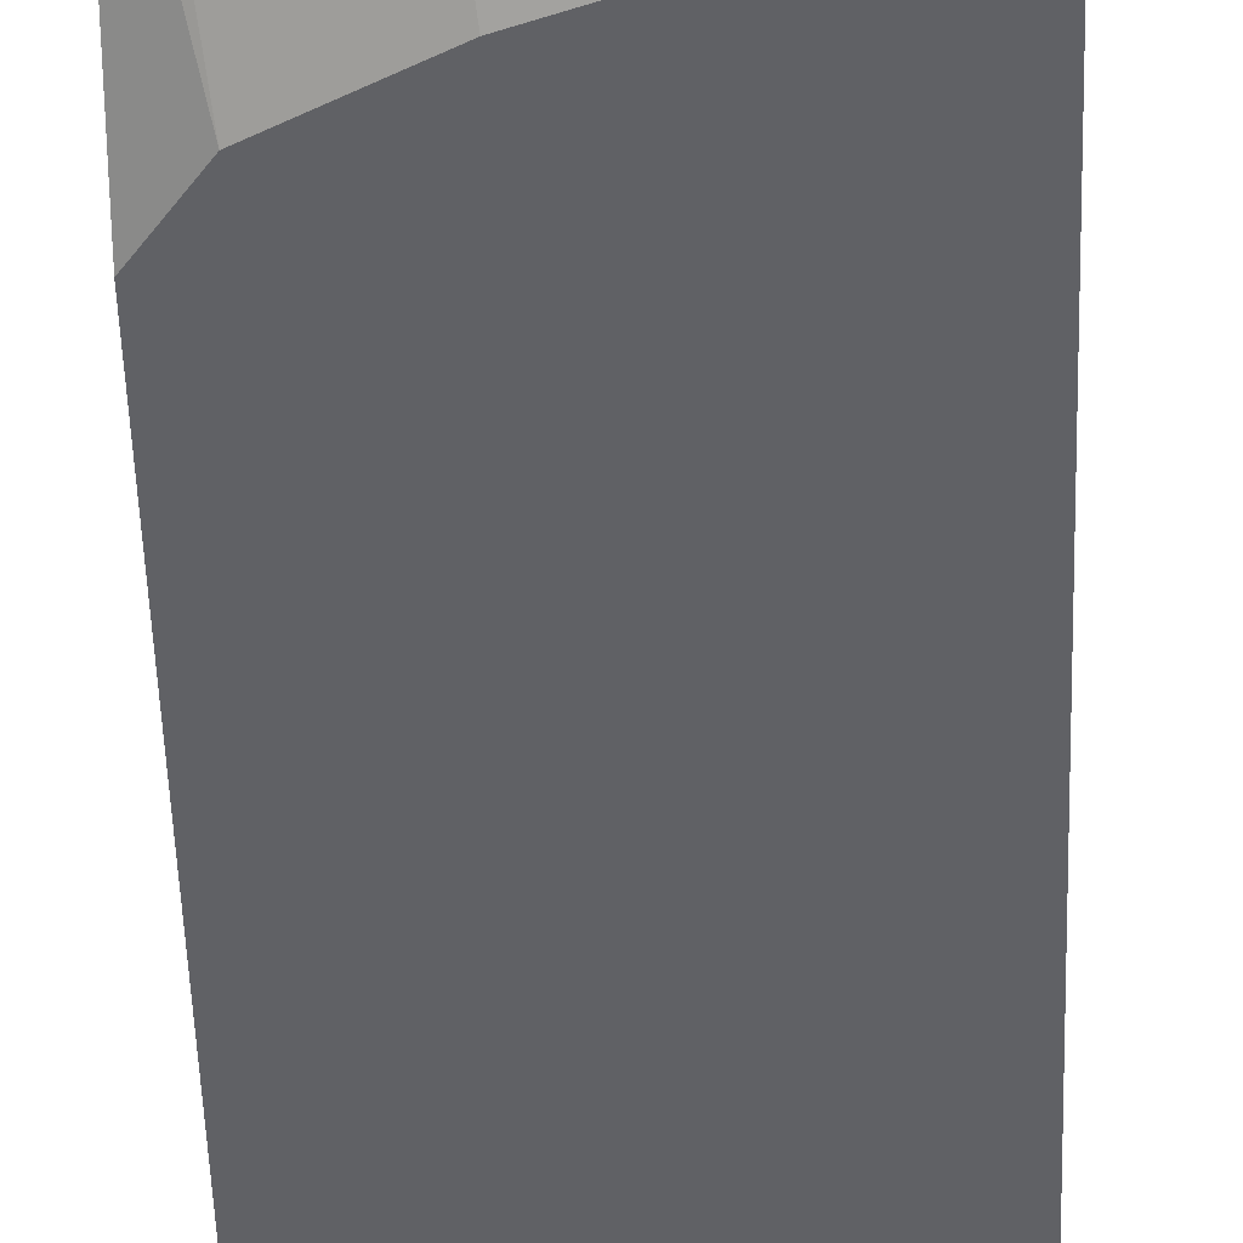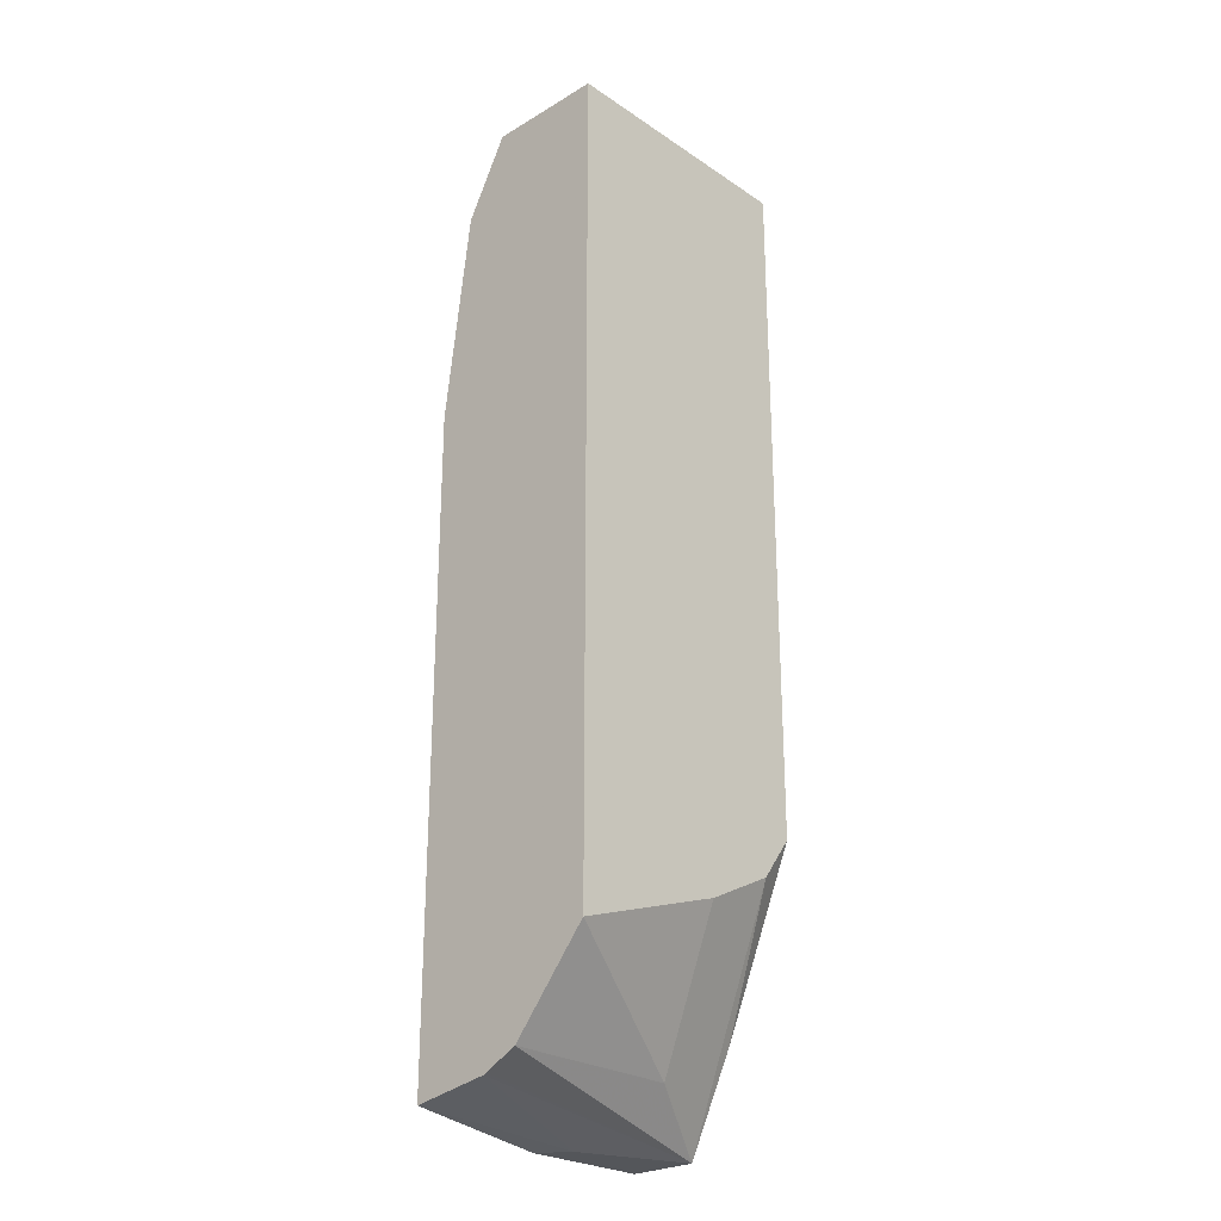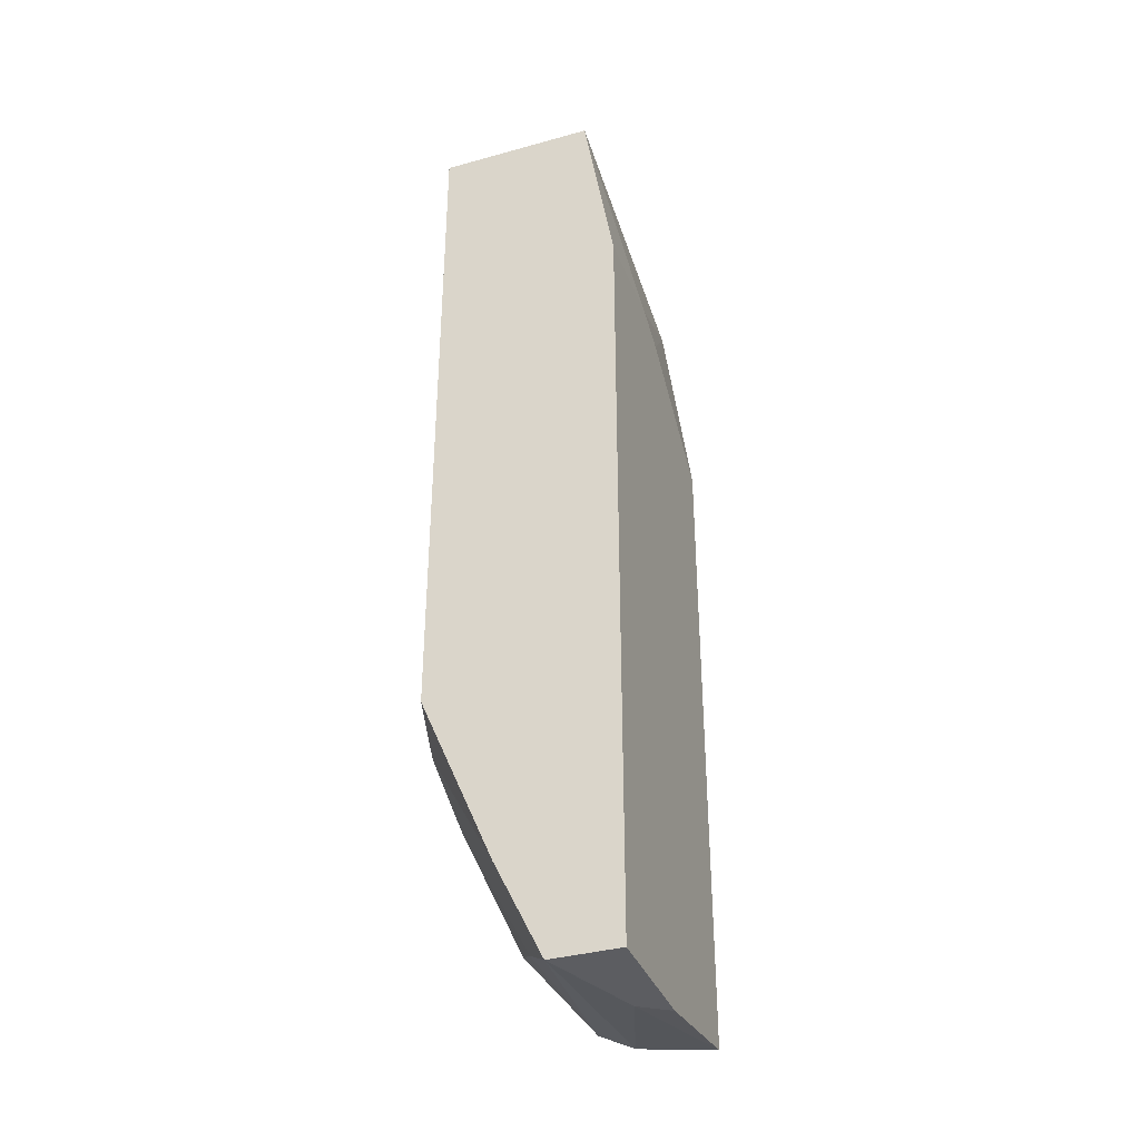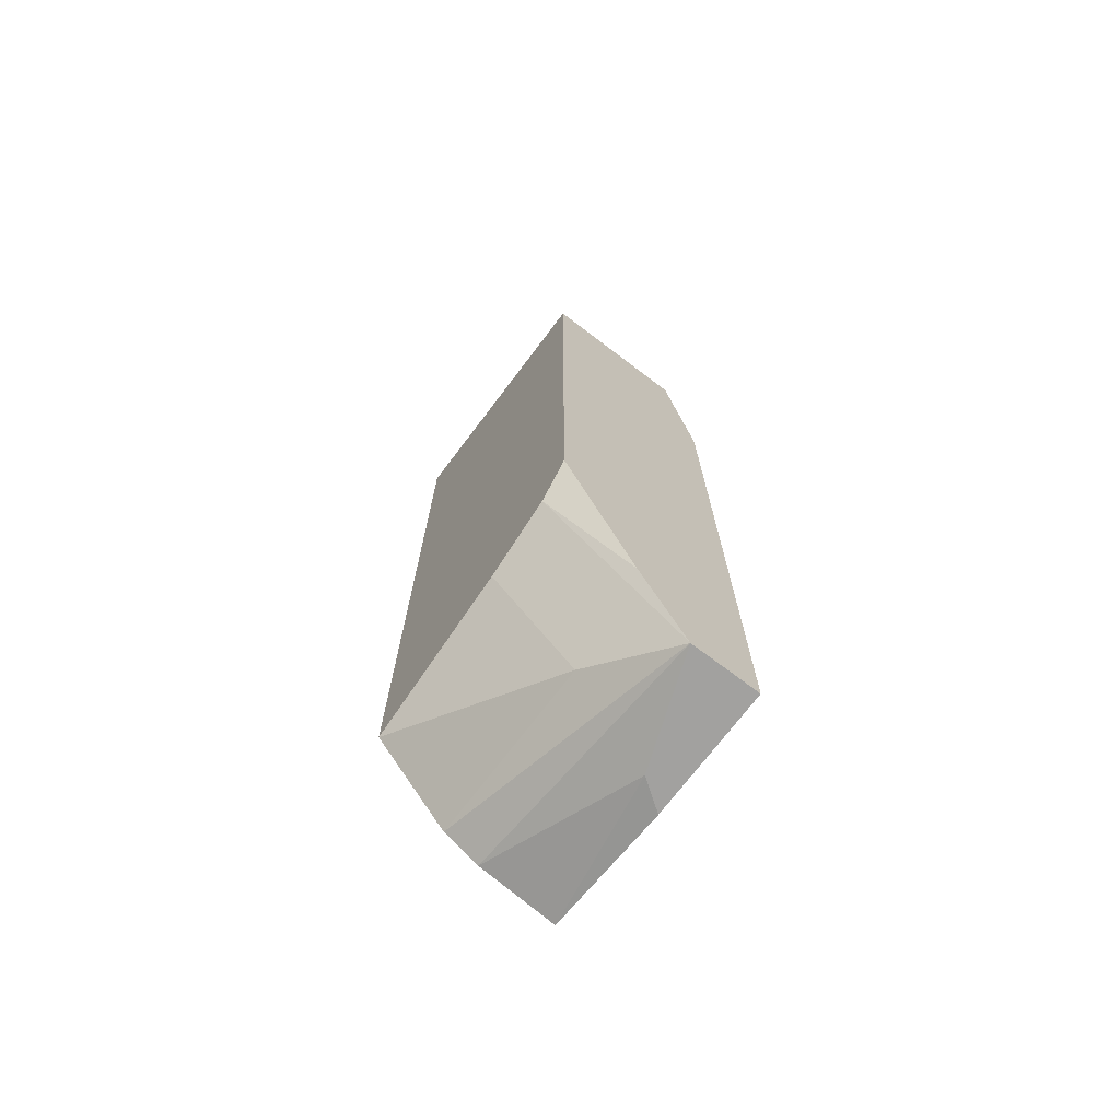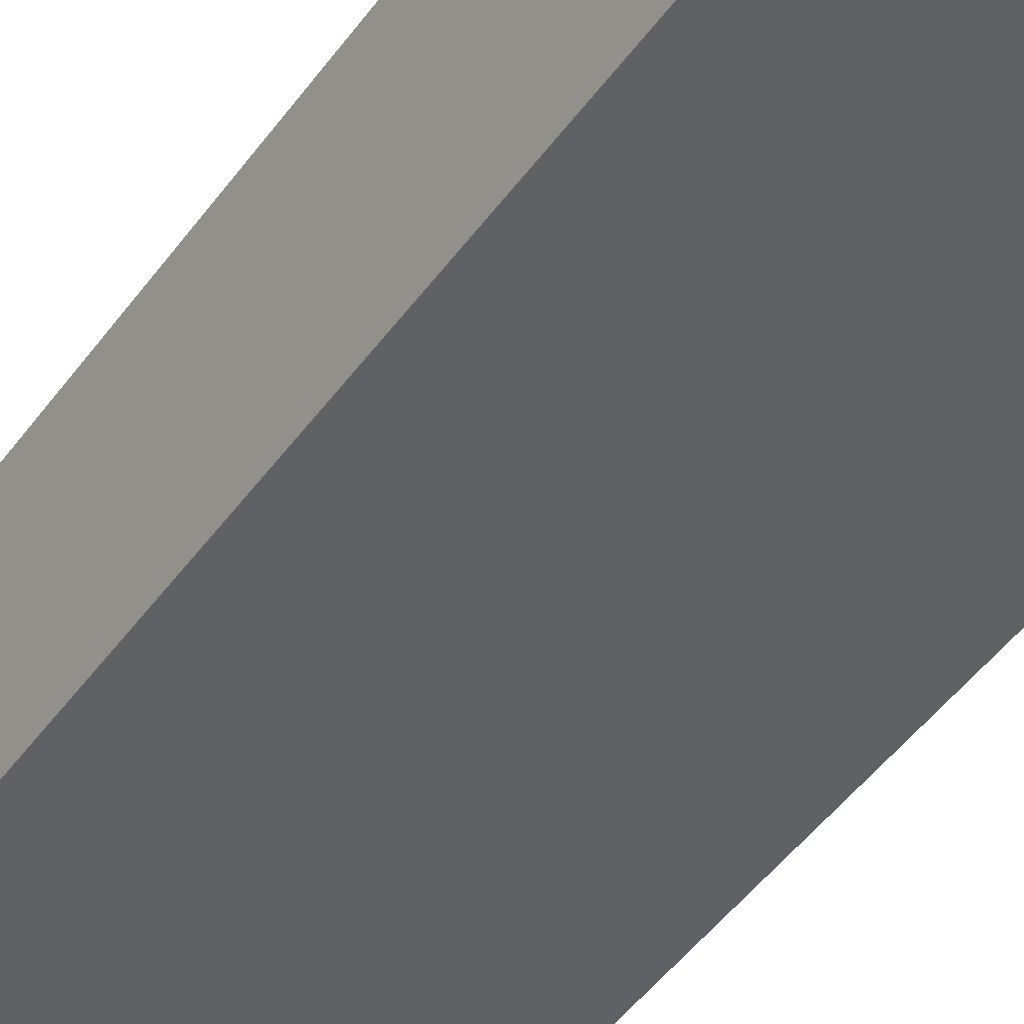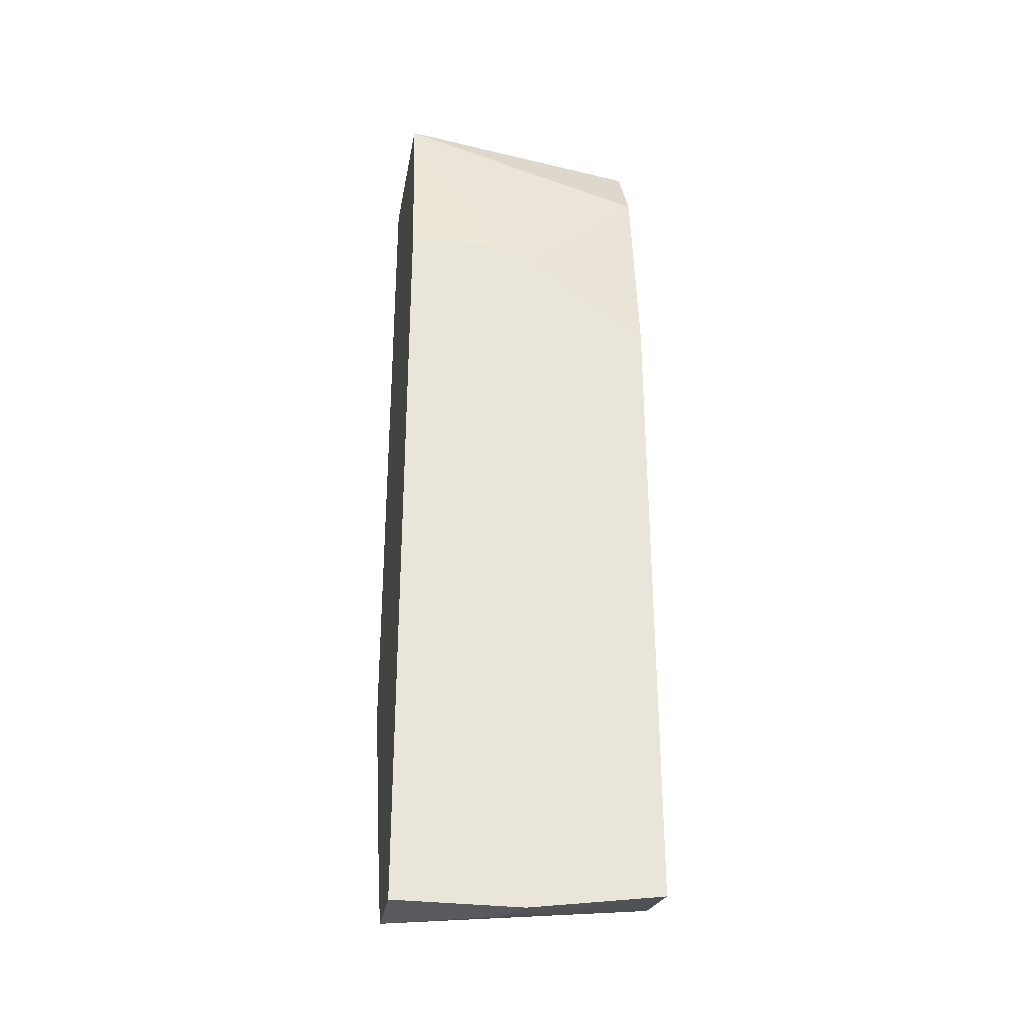
<metadata>
{"format":"obj","ext":"obj","renderer":"f3d","projection":"perspective","resolution":1024,"background":"white","views":[{"elev":-48.1,"azim":-178.2,"up":"+Y"},{"elev":-25.7,"azim":-46.6,"up":"+Z"},{"elev":-36.6,"azim":109.8,"up":"+Z"},{"elev":-72.2,"azim":52.9,"up":"+Z"},{"elev":-45.7,"azim":-33.3,"up":"+Y"},{"elev":-31.5,"azim":170.0,"up":"+Z"}]}
</metadata>
<code>
v 0.2235 0.1092 0.208
v 0.03888 0.1109 0.152
v 0.03888 0.08079 0.208
v 0.2235 -0.002406 0.208
v 0.2235 0.1306 0.07541
v 0.1509 0.1306 0.07541
v 0.1373 0.1306 0.06866
v 0.1258 0.1306 0.06284
v 0.03888 0.1306 -3.3e-05
v 0.03888 -0.002406 0.208
v 0.2235 -0.002406 -0.2844
v 0.2235 0.1306 -0.4747
v 0.03888 0.1306 -0.4614
v 0.03888 -0.002406 -0.3766
v 0.2012 -0.002406 -0.3144
v 0.2235 0.04924 -0.4066
v 0.2235 0.08203 -0.4747
v 0.1335 0.1306 -0.4747
v 0.1477 0.11 -0.4747
v 0.03888 0.07544 -0.4527
v 0.03888 0.05031 -0.4401
v 0.1635 0.05031 -0.4401
v 0.1509 -0.002406 -0.3395
v 0.1761 -0.002406 -0.3269
v 0.03888 0.07313 -0.4515
f 12 17 19
f 11 15 16
f 5 7 6
f 5 12 18
f 5 9 8
f 5 18 13
f 12 19 18
f 5 8 7
f 13 18 19
f 17 23 22
f 14 21 22
f 14 22 23
f 15 24 17
f 15 17 16
f 17 22 21
f 17 21 25
f 17 25 20
f 17 20 19
f 17 24 23
f 4 15 11
f 13 19 20
f 4 24 15
f 5 13 9
f 4 14 23
f 4 23 24
f 1 2 3
f 1 3 10
f 1 10 4
f 1 11 16
f 1 16 17
f 1 17 12
f 1 12 5
f 1 5 6
f 1 6 2
f 1 4 11
f 2 7 8
f 4 10 14
f 2 6 7
f 2 10 3
f 2 21 14
f 2 14 10
f 2 20 25
f 2 13 20
f 2 9 13
f 2 8 9
f 2 25 21

</code>
